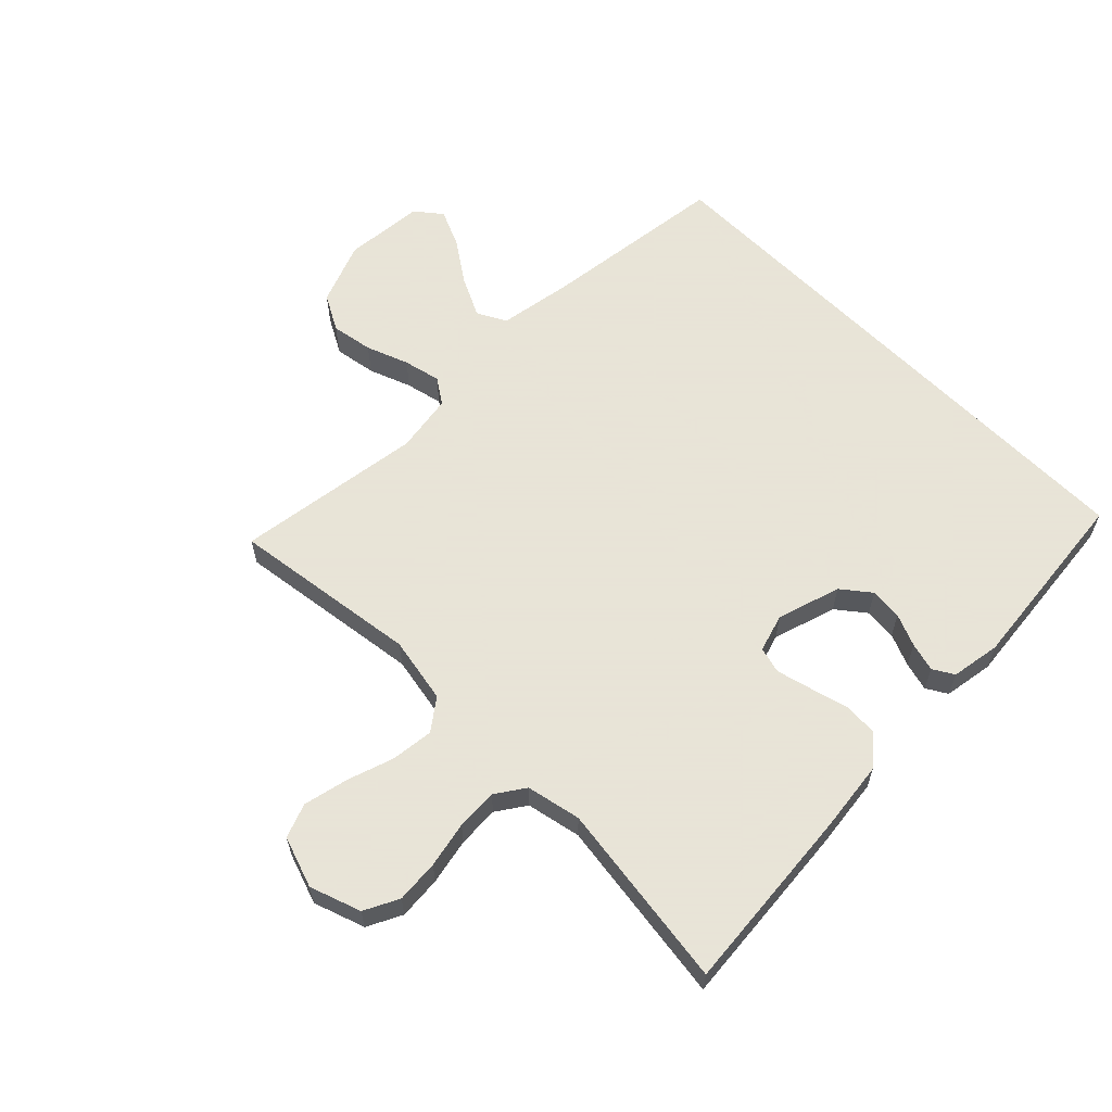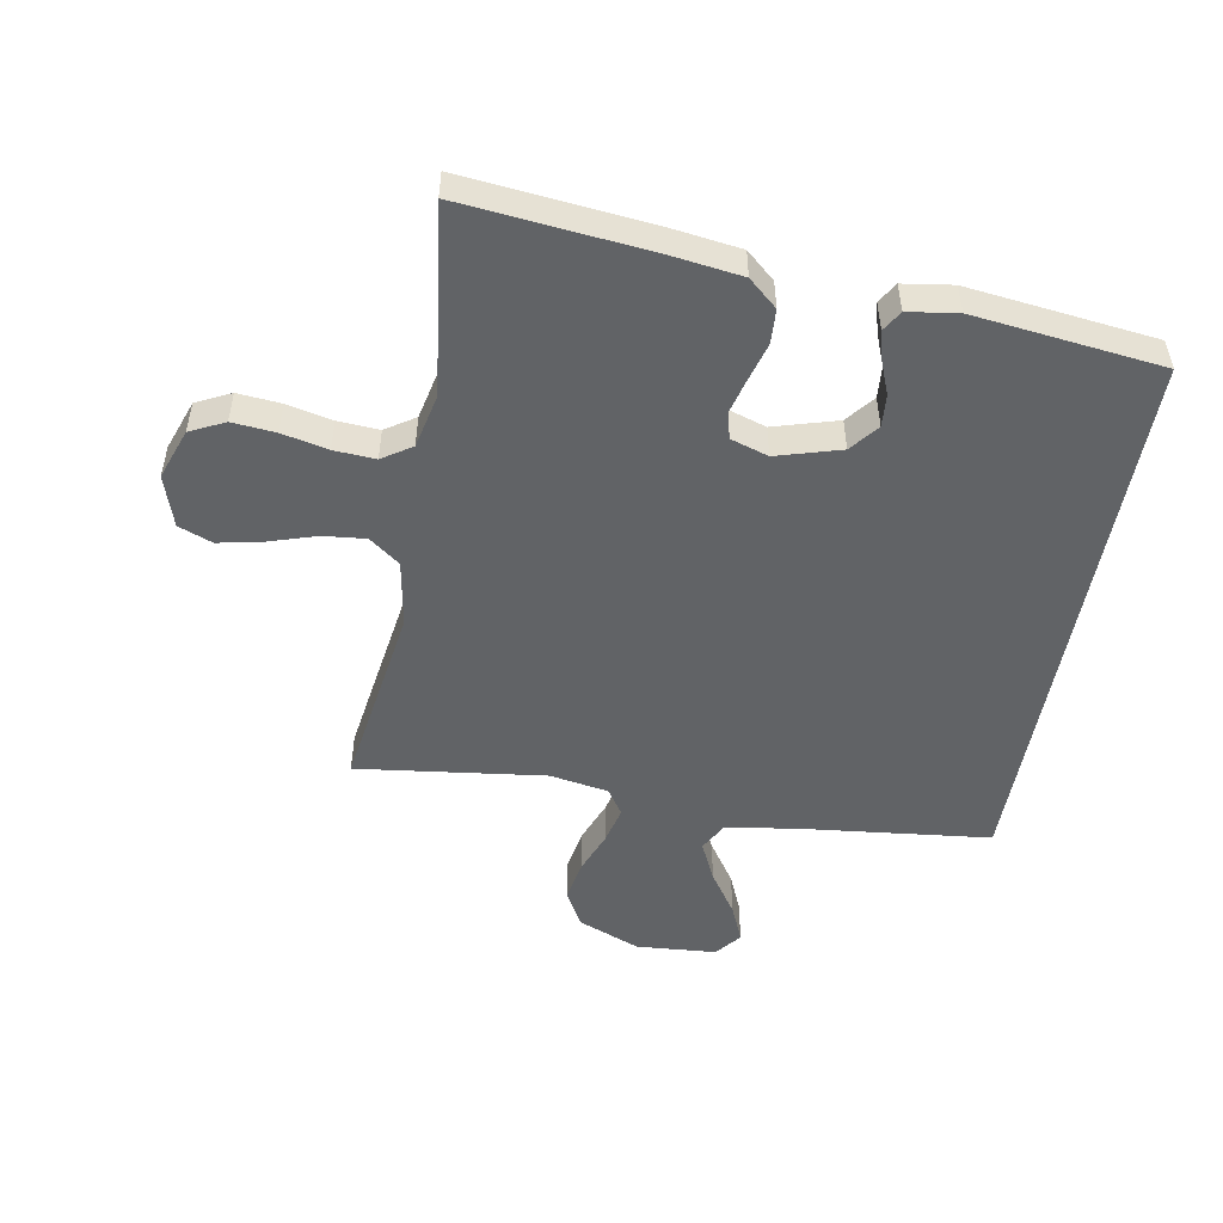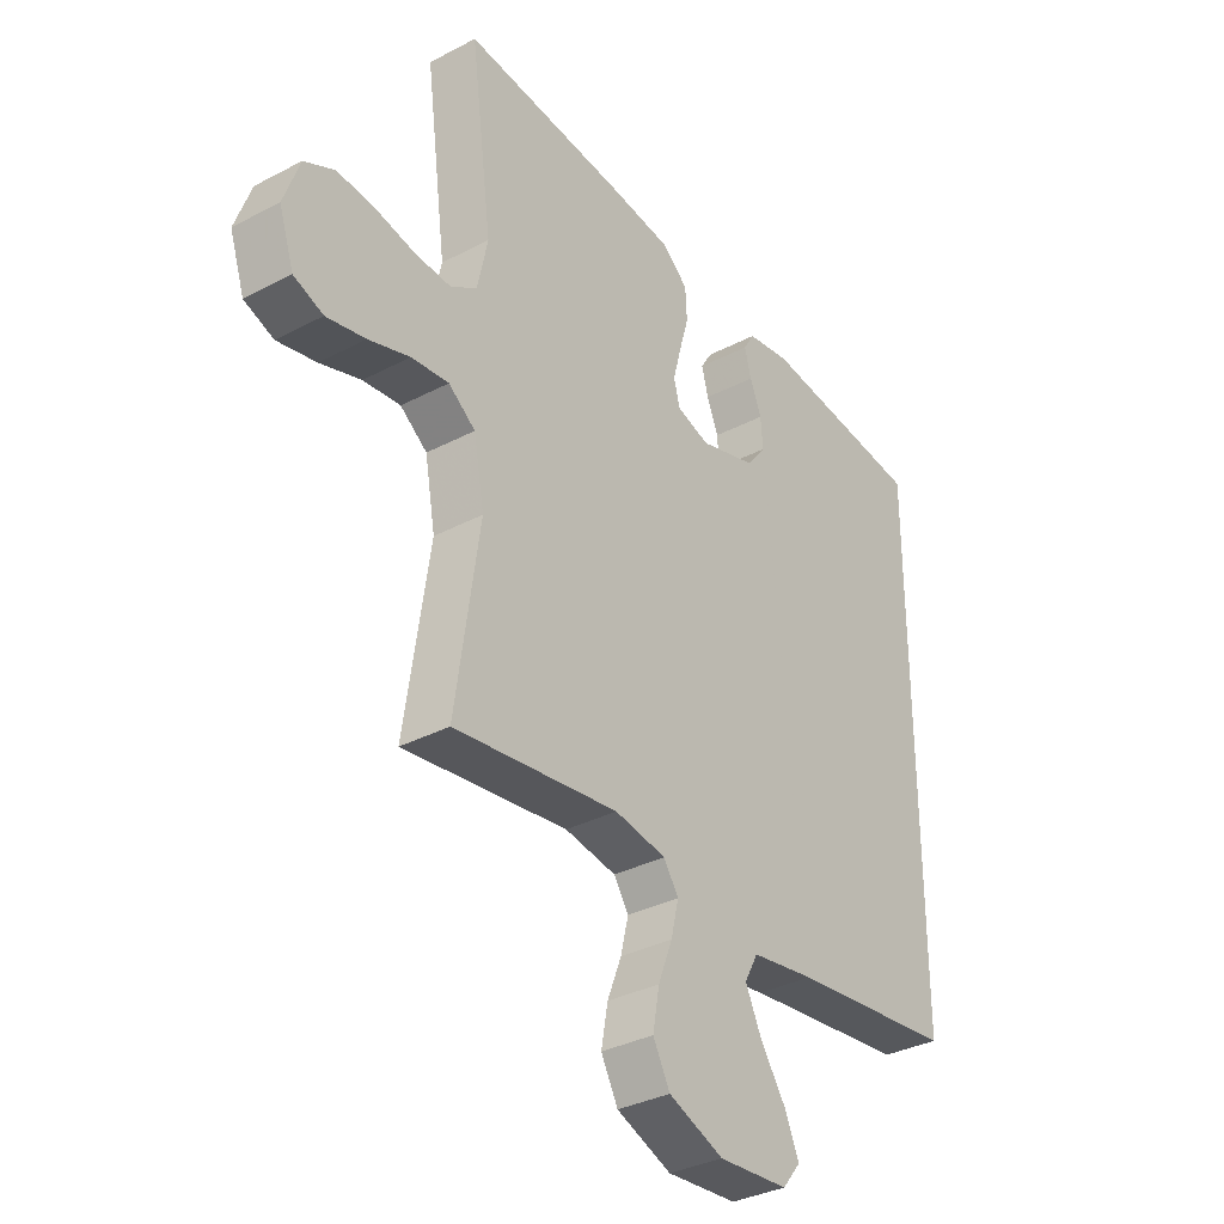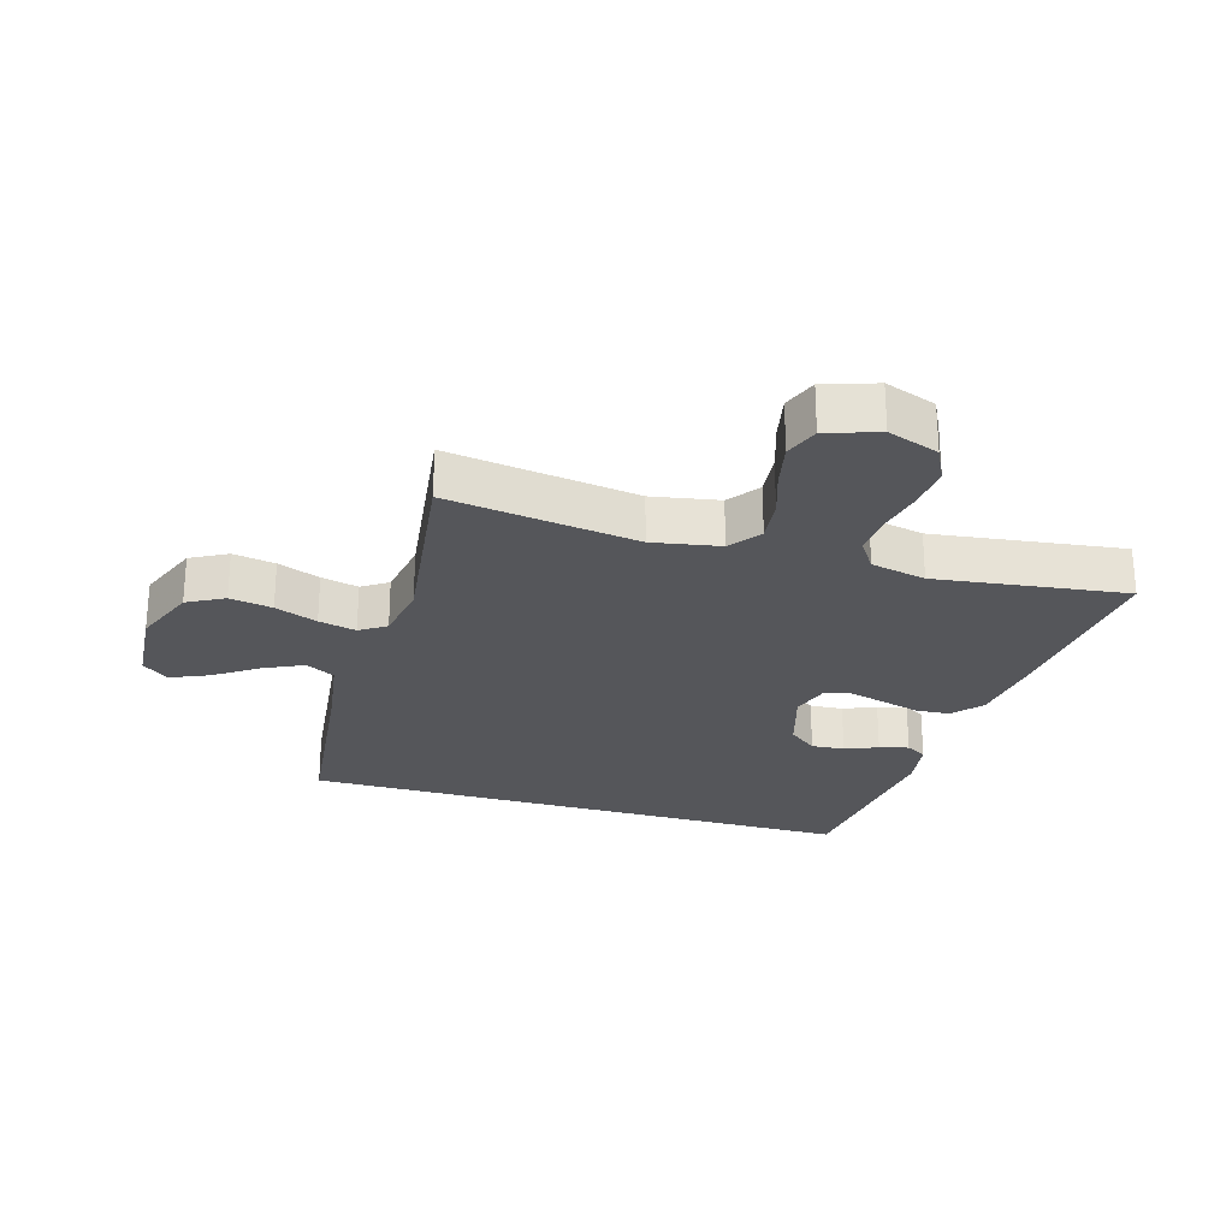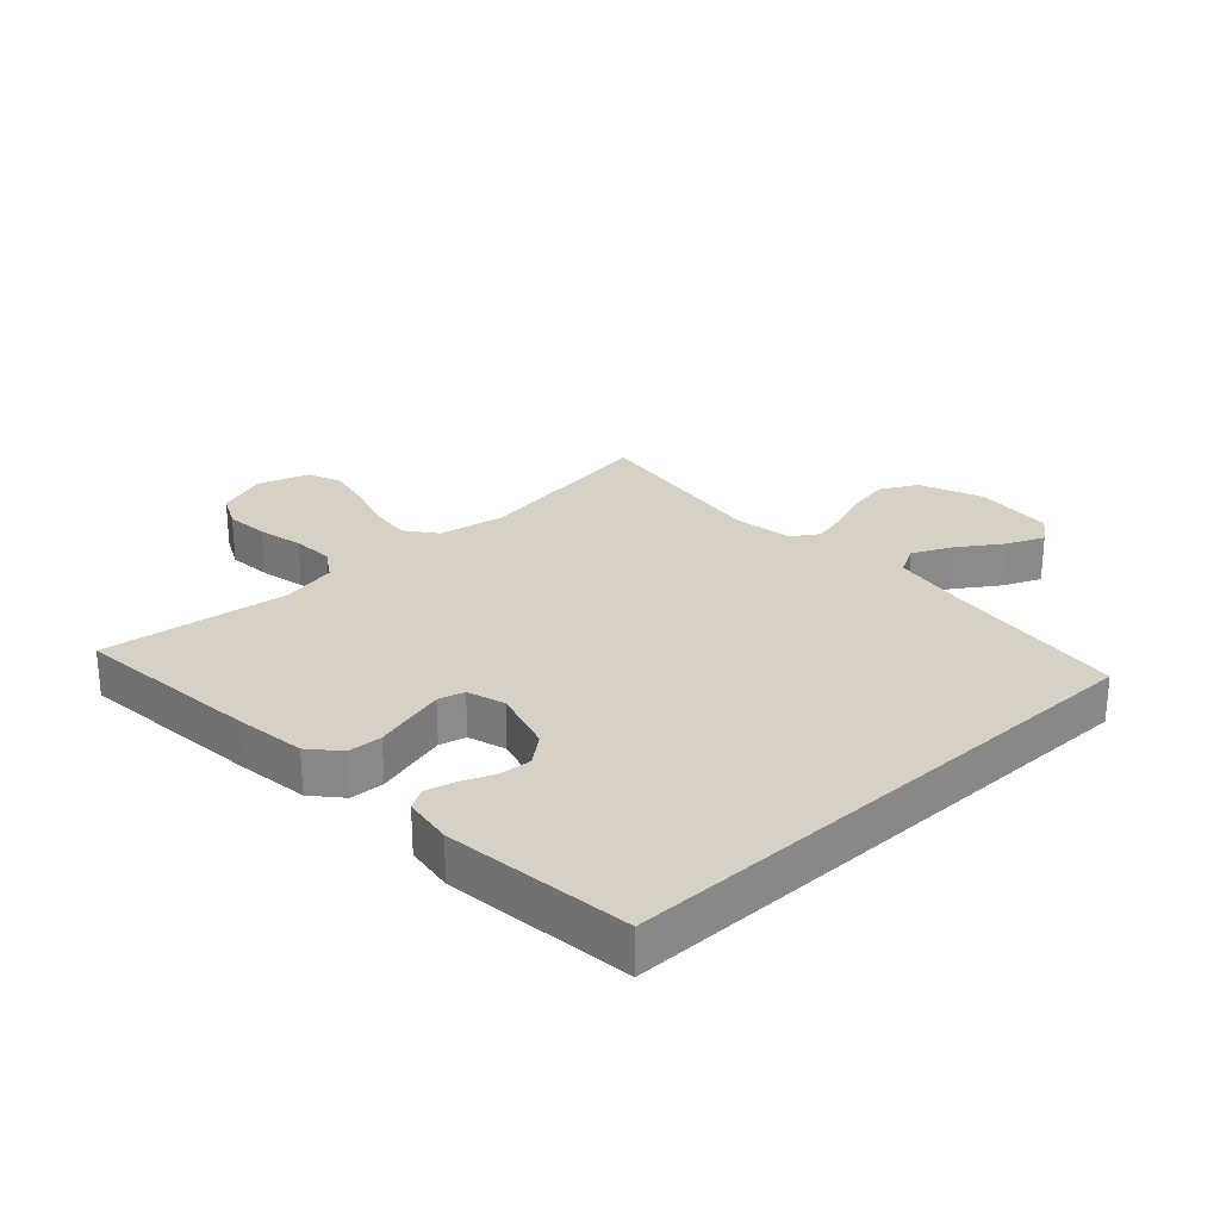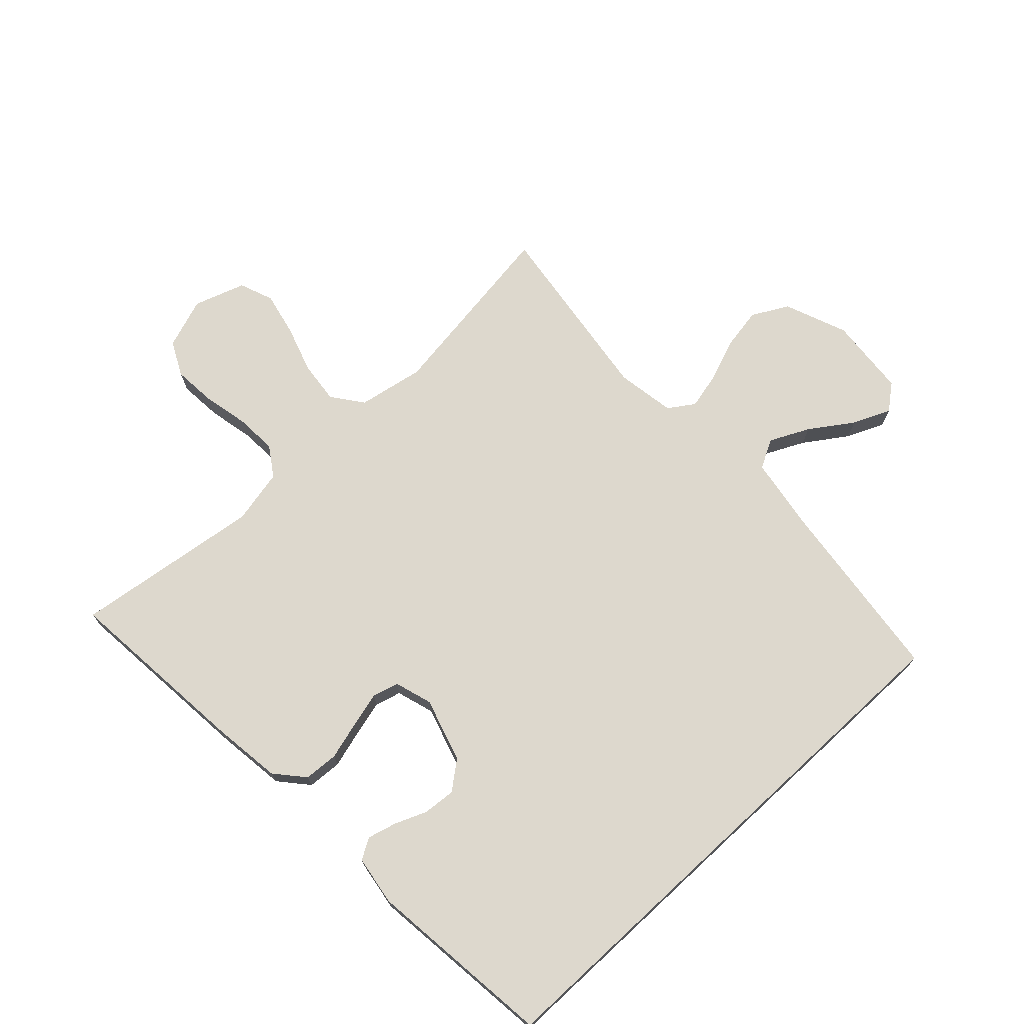
<metadata>
{"format":"obj","ext":"obj","renderer":"f3d","projection":"perspective","resolution":1024,"background":"white","views":[{"elev":61.4,"azim":-44.5,"up":"+Y"},{"elev":-50.8,"azim":-10.2,"up":"+Y"},{"elev":-34.0,"azim":-54.4,"up":"+Z"},{"elev":-25.9,"azim":-106.3,"up":"+Y"},{"elev":26.7,"azim":47.2,"up":"+Y"},{"elev":72.1,"azim":47.2,"up":"+Y"}]}
</metadata>
<code>
v 0.5 0.07 0.417
v 0.5 0.07 -0.469
v 0.2 0.07 -0.503
v 0.084 0.07 -0.521
v 0.059 0.07 -0.567
v 0.089 0.07 -0.63
v 0.135 0.07 -0.698
v 0.161 0.07 -0.758
v 0.128 0.07 -0.799
v 0 0.07 -0.809
v -0.1 0.07 -0.769
v -0.131 0.07 -0.711
v -0.119 0.07 -0.644
v -0.093 0.07 -0.577
v -0.079 0.07 -0.518
v -0.106 0.07 -0.477
v -0.2 0.07 -0.461
v -0.5 0.07 -0.5
v -0.456 0.07 -0.2
v -0.475 0.07 -0.094
v -0.524 0.07 -0.057
v -0.592 0.07 -0.064
v -0.667 0.07 -0.088
v -0.738 0.07 -0.103
v -0.792 0.07 -0.082
v -0.819 0.07 0
v -0.79 0.07 0.081
v -0.735 0.07 0.108
v -0.666 0.07 0.102
v -0.593 0.07 0.086
v -0.527 0.07 0.082
v -0.48 0.07 0.113
v -0.461 0.07 0.2
v -0.5 0.07 0.5
v -0.2 0.07 0.47
v -0.088 0.07 0.455
v -0.042 0.07 0.415
v -0.039 0.07 0.36
v -0.056 0.07 0.3
v -0.071 0.07 0.243
v -0.06 0.07 0.201
v 0 0.07 0.182
v 0.102 0.07 0.212
v 0.138 0.07 0.257
v 0.134 0.07 0.309
v 0.113 0.07 0.361
v 0.101 0.07 0.407
v 0.121 0.07 0.44
v 0.2 0.07 0.452
v 0.5 0 0.417
v 0.5 0 -0.469
v 0.2 0 -0.503
v 0.084 0 -0.521
v 0.059 0 -0.567
v 0.089 0 -0.63
v 0.135 0 -0.698
v 0.161 0 -0.758
v 0.128 0 -0.799
v 0 0 -0.809
v -0.1 0 -0.769
v -0.131 0 -0.711
v -0.119 0 -0.644
v -0.093 0 -0.577
v -0.079 0 -0.518
v -0.106 0 -0.477
v -0.2 0 -0.461
v -0.5 0 -0.5
v -0.456 0 -0.2
v -0.475 0 -0.094
v -0.524 0 -0.057
v -0.592 0 -0.064
v -0.667 0 -0.088
v -0.738 0 -0.103
v -0.792 0 -0.082
v -0.819 0 0
v -0.79 0 0.081
v -0.735 0 0.108
v -0.666 0 0.102
v -0.593 0 0.086
v -0.527 0 0.082
v -0.48 0 0.113
v -0.461 0 0.2
v -0.5 0 0.5
v -0.2 0 0.47
v -0.088 0 0.455
v -0.042 0 0.415
v -0.039 0 0.36
v -0.056 0 0.3
v -0.071 0 0.243
v -0.06 0 0.201
v 0 0 0.182
v 0.102 0 0.212
v 0.138 0 0.257
v 0.134 0 0.309
v 0.113 0 0.361
v 0.101 0 0.407
v 0.121 0 0.44
v 0.2 0 0.452
f 49 1 2
f 48 49 2
f 47 48 2
f 46 47 2
f 45 46 2
f 44 45 2 3
f 43 44 3 4
f 42 43 4 5
f 41 42 5
f 40 41 5
f 37 38 39
f 36 37 39
f 35 36 39
f 34 35 39
f 33 34 39
f 32 33 39 40
f 31 32 40 5
f 28 29 30
f 27 28 30
f 26 27 30
f 25 26 30
f 24 25 30
f 23 24 30
f 22 23 30
f 21 22 30 31
f 20 21 31
f 17 18 19
f 16 17 19 20
f 12 13 14
f 11 12 14
f 10 11 14
f 9 10 14
f 8 9 14
f 7 8 14
f 6 7 14
f 6 14 15
f 31 5 6
f 20 31 6
f 16 20 6
f 6 15 16
f 51 50 98
f 51 98 97
f 51 97 96
f 51 96 95
f 51 95 94
f 52 51 94 93
f 53 52 93 92
f 54 53 92 91
f 54 91 90
f 54 90 89
f 88 87 86
f 88 86 85
f 88 85 84
f 88 84 83
f 88 83 82
f 89 88 82 81
f 54 89 81 80
f 79 78 77
f 79 77 76
f 79 76 75
f 79 75 74
f 79 74 73
f 79 73 72
f 79 72 71
f 80 79 71 70
f 80 70 69
f 68 67 66
f 69 68 66 65
f 63 62 61
f 63 61 60
f 63 60 59
f 63 59 58
f 63 58 57
f 63 57 56
f 63 56 55
f 64 63 55
f 55 54 80
f 55 80 69
f 55 69 65
f 65 64 55
f 1 50 51 2
f 2 51 52 3
f 3 52 53 4
f 4 53 54 5
f 5 54 55 6
f 6 55 56 7
f 7 56 57 8
f 8 57 58 9
f 9 58 59 10
f 10 59 60 11
f 11 60 61 12
f 12 61 62 13
f 13 62 63 14
f 14 63 64 15
f 15 64 65 16
f 16 65 66 17
f 17 66 67 18
f 18 67 68 19
f 19 68 69 20
f 20 69 70 21
f 21 70 71 22
f 22 71 72 23
f 23 72 73 24
f 24 73 74 25
f 25 74 75 26
f 26 75 76 27
f 27 76 77 28
f 28 77 78 29
f 29 78 79 30
f 30 79 80 31
f 31 80 81 32
f 32 81 82 33
f 33 82 83 34
f 34 83 84 35
f 35 84 85 36
f 36 85 86 37
f 37 86 87 38
f 38 87 88 39
f 39 88 89 40
f 40 89 90 41
f 41 90 91 42
f 42 91 92 43
f 43 92 93 44
f 44 93 94 45
f 45 94 95 46
f 46 95 96 47
f 47 96 97 48
f 48 97 98 49
f 49 98 50 1

</code>
